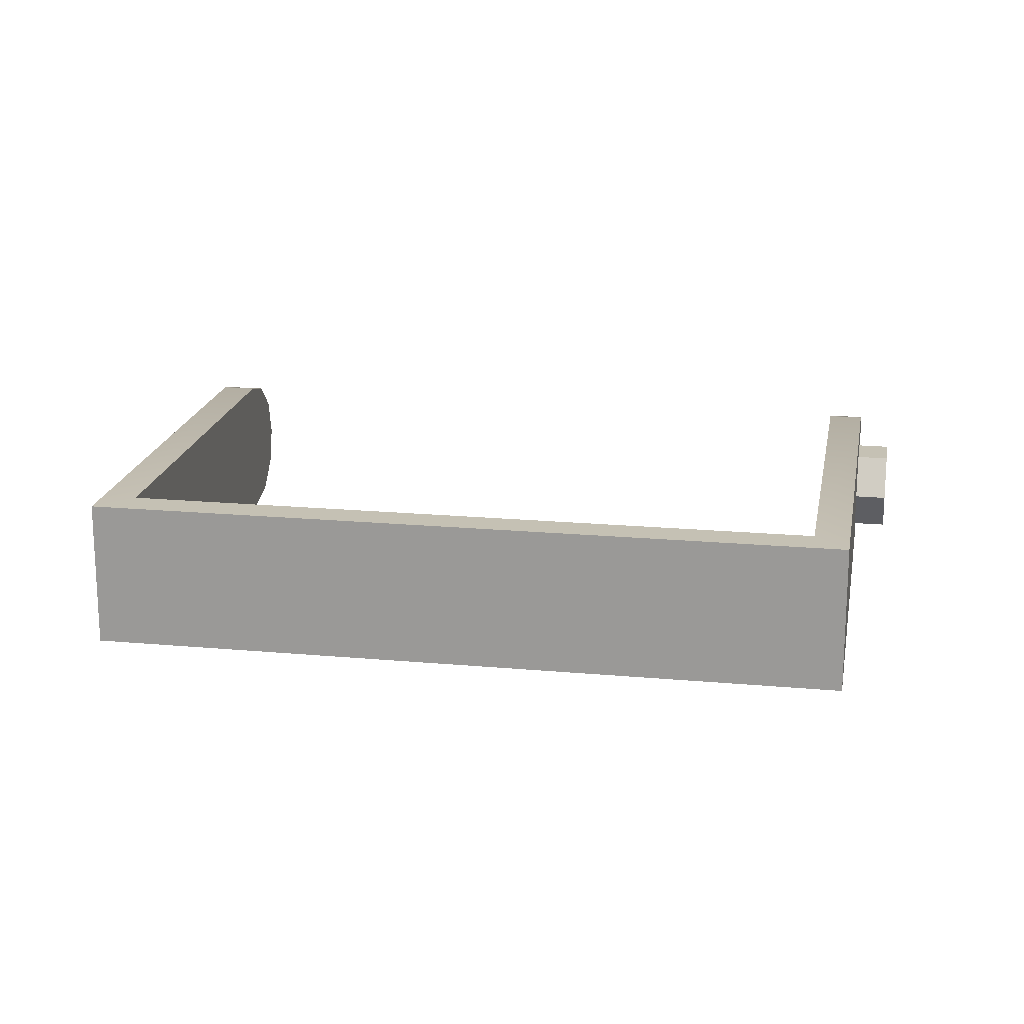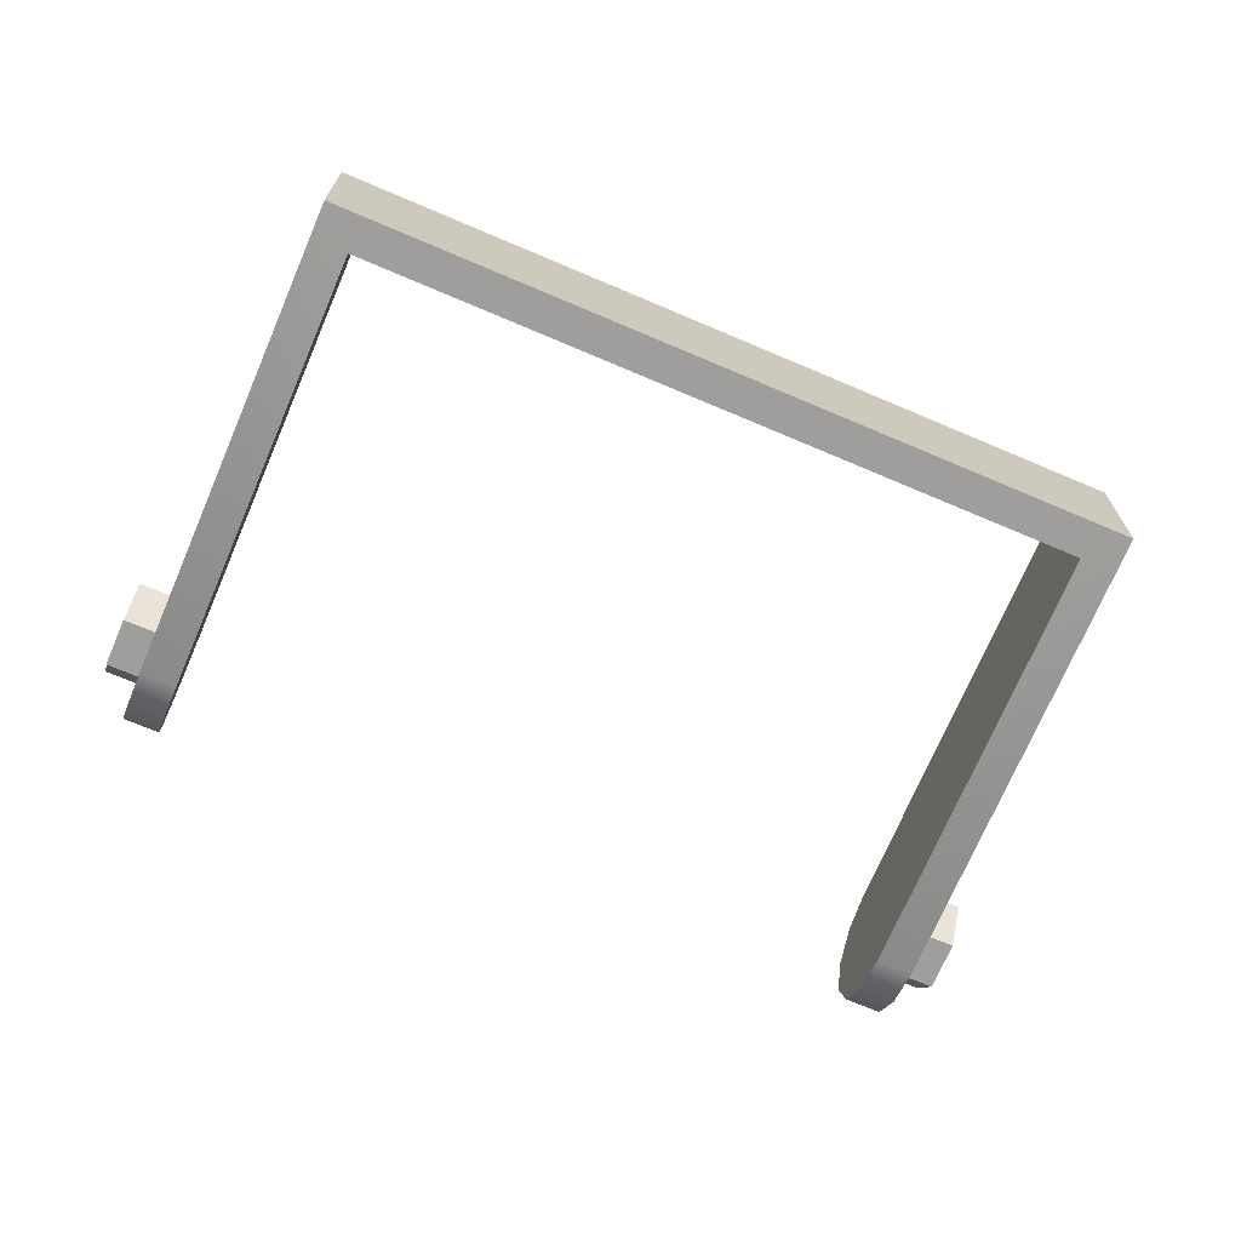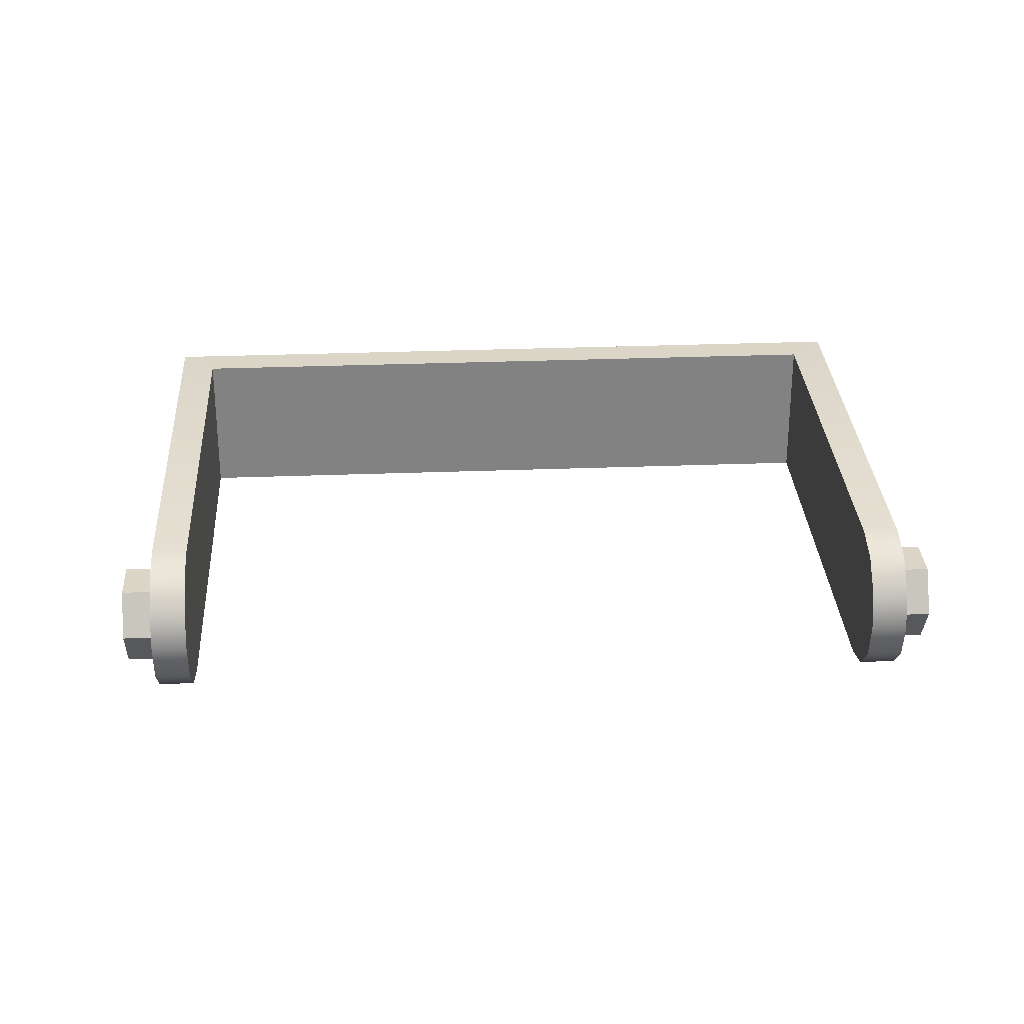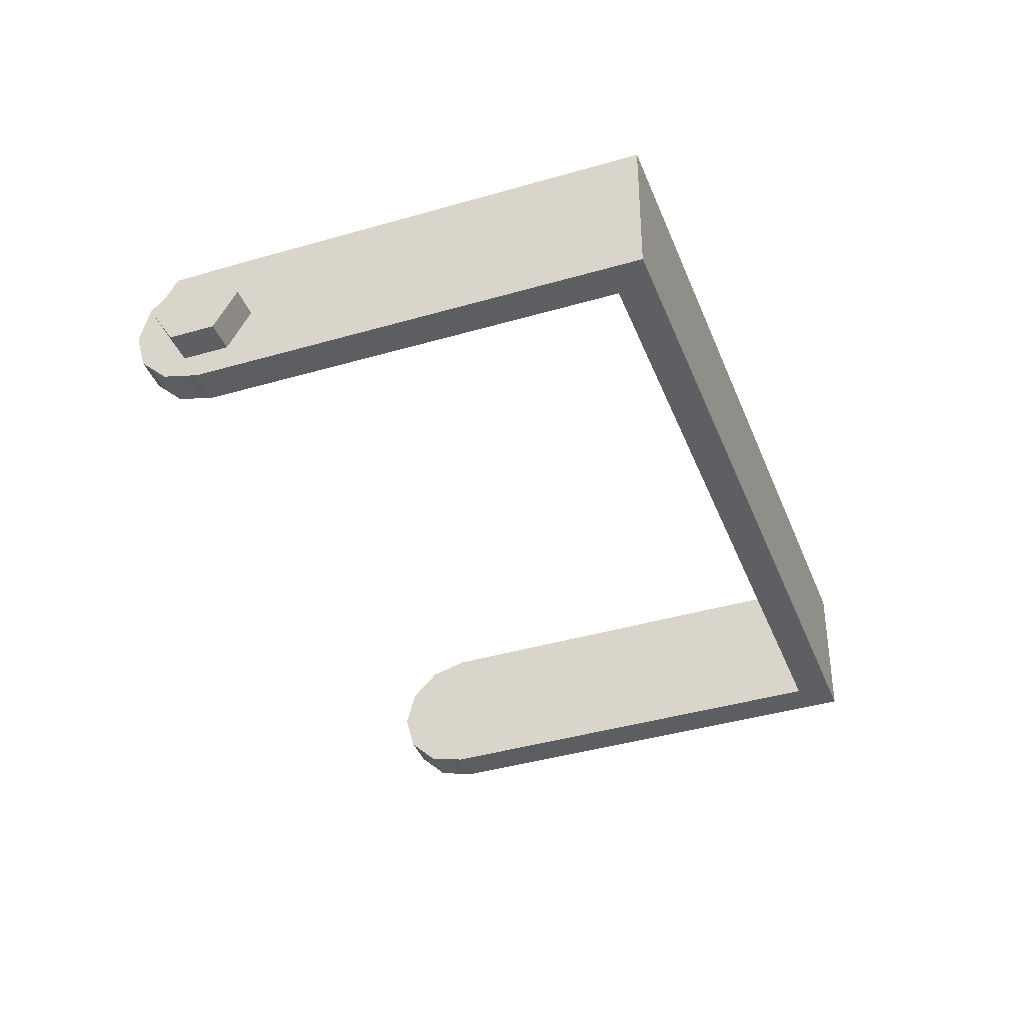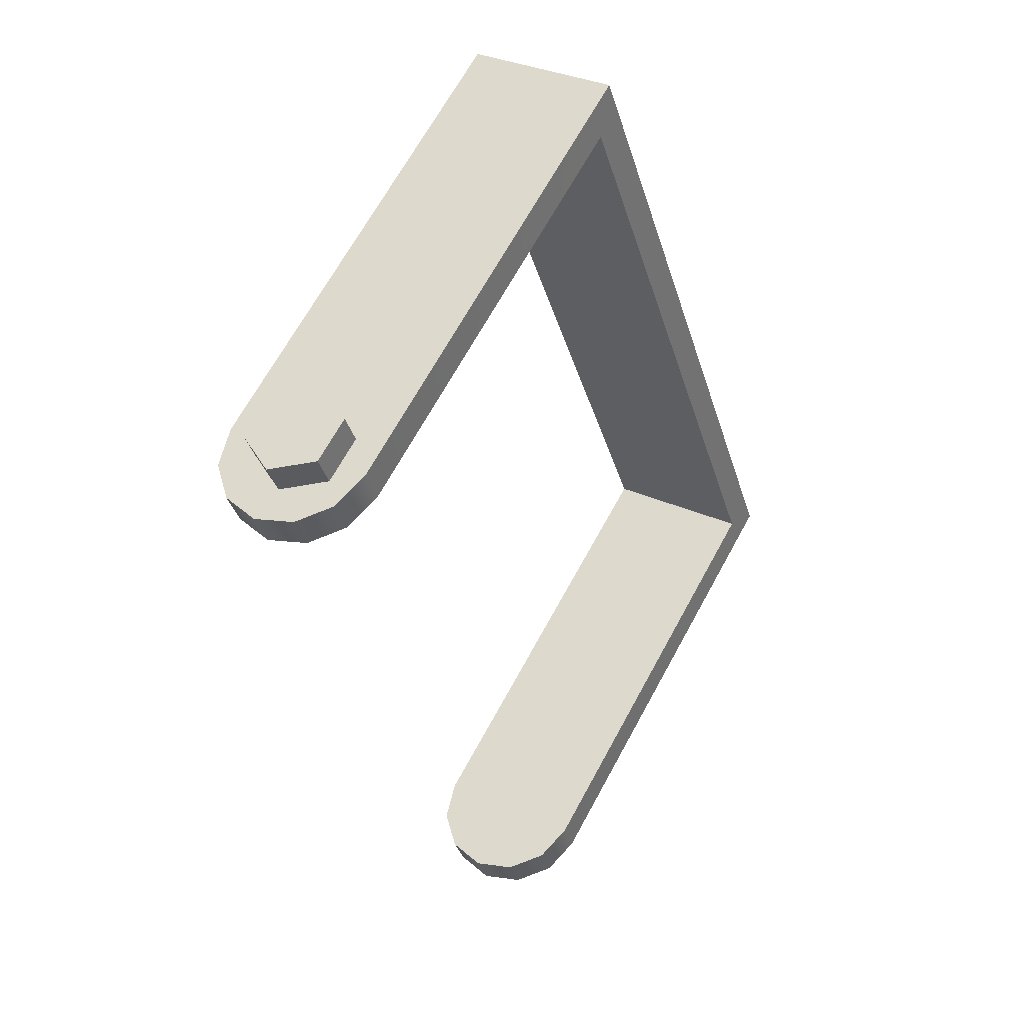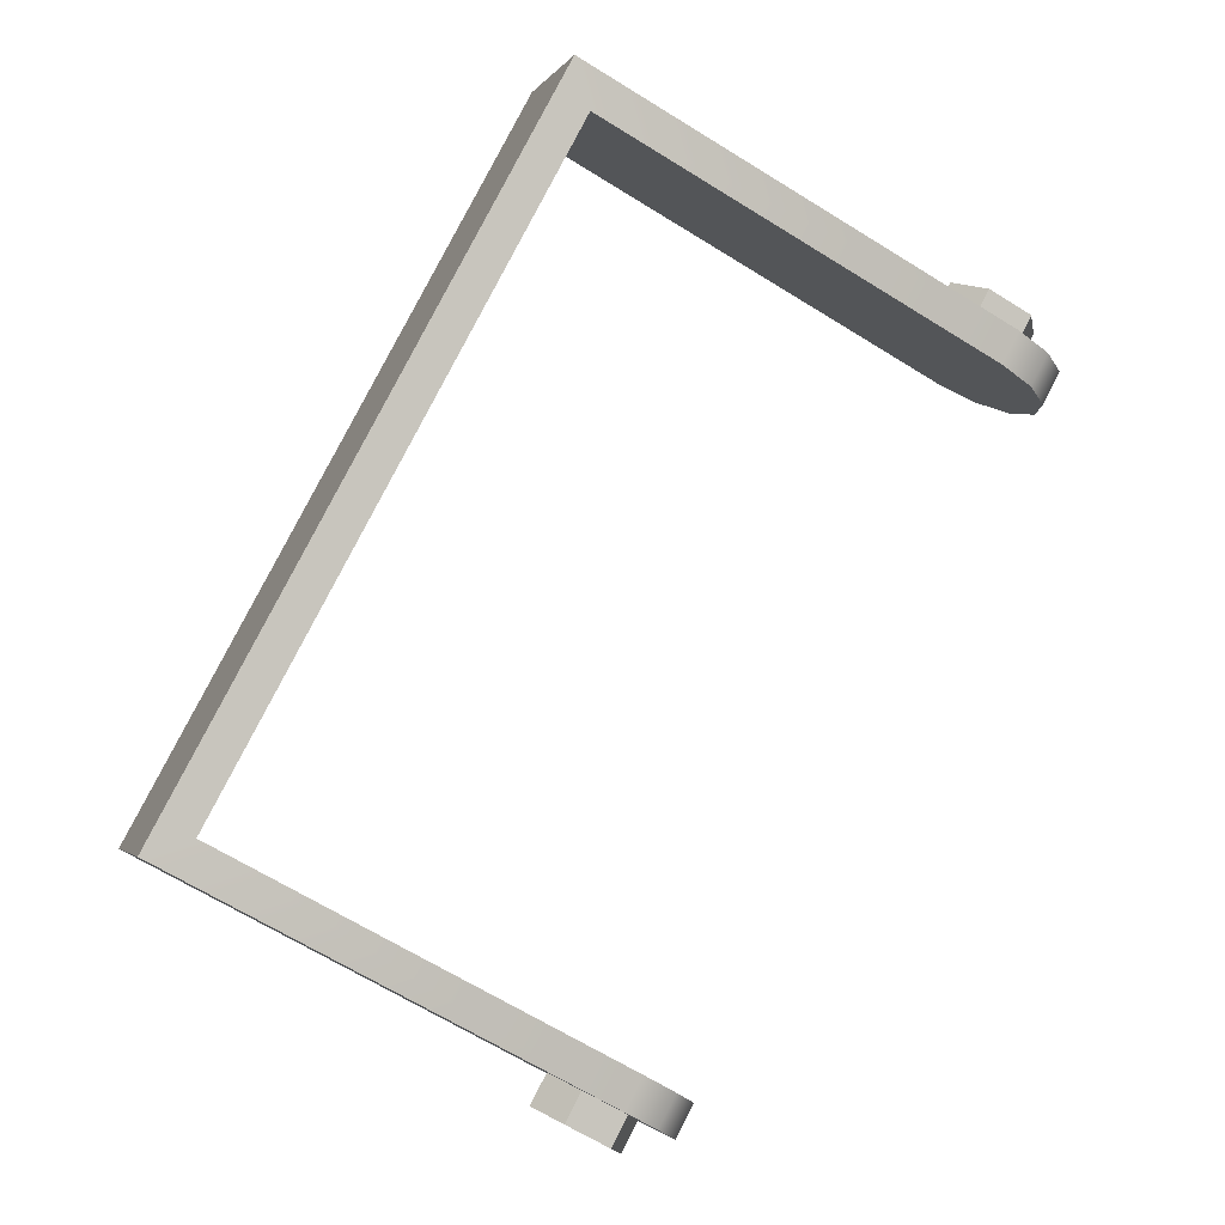
<metadata>
{"format":"obj","ext":"obj","renderer":"f3d","projection":"perspective","resolution":1024,"background":"white","views":[{"elev":18.7,"azim":71.6,"up":"+Y"},{"elev":-71.2,"azim":38.6,"up":"+Y"},{"elev":29.3,"azim":-121.6,"up":"+Y"},{"elev":-39.9,"azim":-8.4,"up":"+Y"},{"elev":32.3,"azim":-57.6,"up":"+Z"},{"elev":-2.2,"azim":164.2,"up":"+Z"}]}
</metadata>
<code>
o Bistro_Research_Exterior_Paris_Building_01_paris_buildi_7f2ca6f
v -1.694 6.666 -6.953
v -1.703 6.648 -6.958
v -1.687 6.666 -6.966
v -1.696 6.648 -6.971
v -1.721 6.648 -6.968
v -1.714 6.648 -6.98
v -1.73 6.666 -6.973
v -1.723 6.666 -6.985
v -1.721 6.684 -6.968
v -1.714 6.684 -6.98
v -1.703 6.684 -6.958
v -1.696 6.684 -6.971
v -1.854 6.666 -6.657
v -1.863 6.684 -6.662
v -1.861 6.666 -6.644
v -1.87 6.684 -6.649
v -1.881 6.684 -6.671
v -1.888 6.684 -6.659
v -1.89 6.666 -6.676
v -1.897 6.666 -6.664
v -1.881 6.648 -6.671
v -1.888 6.648 -6.659
v -1.863 6.648 -6.662
v -1.87 6.648 -6.649
v -1.903 6.668 -6.683
v -1.896 6.668 -6.697
v -1.899 6.652 -6.681
v -1.892 6.652 -6.695
v -1.889 6.64 -6.676
v -1.882 6.64 -6.689
v -1.875 6.636 -6.668
v -1.867 6.636 -6.681
v -1.695 6.636 -6.571
v -1.702 6.636 -6.592
v -1.629 6.636 -6.727
v -1.615 6.636 -6.72
v -1.702 6.701 -6.592
v -1.629 6.701 -6.727
v -1.702 6.668 -6.592
v -1.629 6.668 -6.727
v -1.615 6.701 -6.72
v -1.695 6.701 -6.571
v -1.615 6.668 -6.72
v -1.695 6.668 -6.571
v -1.743 6.668 -6.98
v -1.751 6.668 -6.966
v -1.747 6.685 -6.964
v -1.739 6.685 -6.978
v -1.736 6.697 -6.959
v -1.729 6.697 -6.972
v -1.722 6.701 -6.951
v -1.715 6.701 -6.965
v -1.556 6.701 -6.862
v -1.535 6.701 -6.868
v -1.535 6.636 -6.868
v -1.535 6.668 -6.868
v -1.892 6.685 -6.695
v -1.899 6.685 -6.681
v -1.882 6.697 -6.689
v -1.889 6.697 -6.676
v -1.867 6.701 -6.681
v -1.875 6.701 -6.668
v -1.739 6.652 -6.978
v -1.747 6.652 -6.964
v -1.729 6.64 -6.972
v -1.736 6.64 -6.959
v -1.715 6.636 -6.965
v -1.722 6.636 -6.951
v -1.556 6.636 -6.862
v -1.556 6.668 -6.862
v -1.875 6.668 -6.668
v -1.715 6.668 -6.965
v -1.867 6.668 -6.681
v -1.722 6.668 -6.951
f 1 2 3
f 2 4 3
f 2 5 4
f 5 6 4
f 5 7 6
f 7 8 6
f 7 9 8
f 9 10 8
f 9 11 10
f 11 12 10
f 11 1 12
f 1 3 12
f 13 14 15
f 14 16 15
f 14 17 16
f 17 18 16
f 17 19 18
f 19 20 18
f 19 21 20
f 21 22 20
f 21 23 22
f 23 24 22
f 23 13 24
f 13 15 24
f 25 26 27
f 26 28 27
f 27 28 29
f 28 30 29
f 29 30 31
f 30 32 31
f 31 32 33
f 32 34 33
f 34 35 33
f 35 36 33
f 37 38 39
f 38 40 39
f 34 39 40
f 35 34 40
f 41 42 43
f 42 44 43
f 43 44 36
f 44 33 36
f 45 46 47
f 48 45 47
f 48 47 49
f 50 48 49
f 50 49 51
f 52 50 51
f 52 51 53
f 54 52 53
f 41 54 53
f 38 41 53
f 36 55 56
f 43 36 56
f 43 56 54
f 41 43 54
f 57 26 25
f 58 57 25
f 59 57 58
f 60 59 58
f 61 59 60
f 62 61 60
f 37 61 62
f 42 37 62
f 37 42 41
f 38 37 41
f 45 63 46
f 63 64 46
f 63 65 64
f 65 66 64
f 65 67 66
f 67 68 66
f 67 55 68
f 55 69 68
f 69 55 35
f 55 36 35
f 53 70 38
f 70 40 38
f 40 70 69
f 35 40 69
f 8 10 12
f 3 8 12
f 3 4 8
f 4 6 8
f 20 22 24
f 15 20 24
f 15 16 20
f 16 18 20
f 31 33 44
f 71 31 44
f 29 31 71
f 71 44 42
f 27 29 71
f 62 71 42
f 25 27 71
f 71 62 60
f 25 71 58
f 71 60 58
f 56 55 67
f 72 56 67
f 54 56 72
f 65 72 67
f 52 54 72
f 63 72 65
f 72 50 52
f 45 72 63
f 72 48 50
f 45 48 72
f 34 32 39
f 61 37 39
f 32 73 39
f 73 61 39
f 73 32 30
f 59 61 73
f 73 30 28
f 59 73 57
f 73 28 26
f 73 26 57
f 69 70 68
f 70 53 51
f 70 74 68
f 74 70 51
f 74 66 68
f 49 74 51
f 74 64 66
f 49 47 74
f 74 46 64
f 74 47 46

</code>
